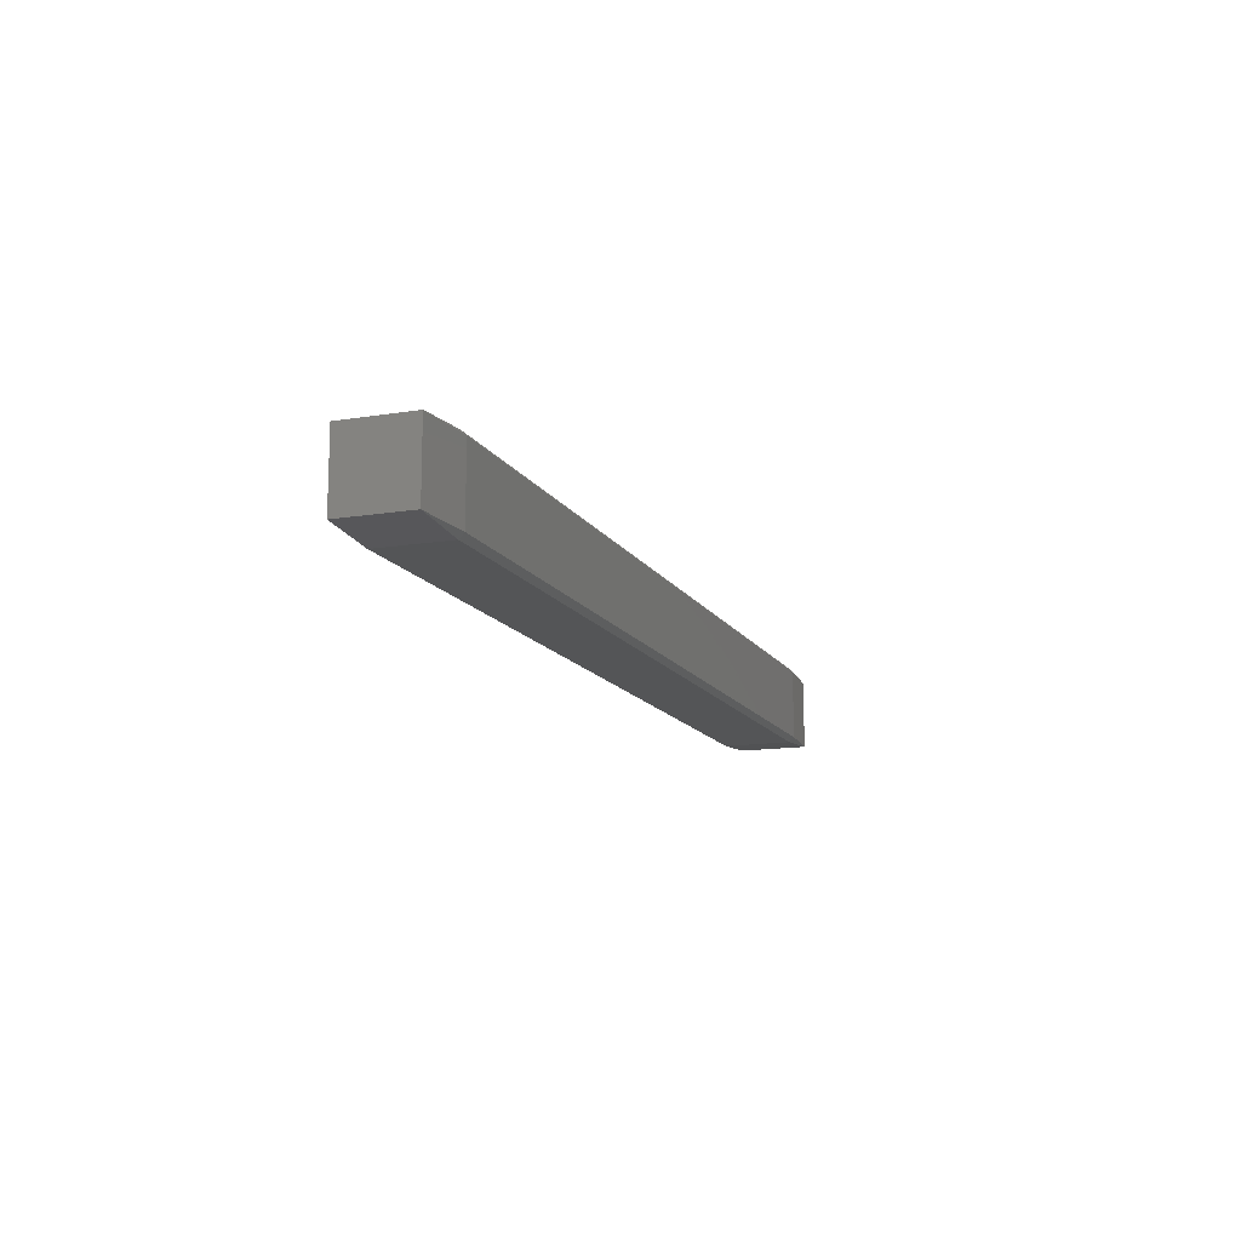
<metadata>
{"format":"stl","ext":"stl","renderer":"f3d","projection":"perspective","resolution":1024,"background":"white","views":[{"elev":-13.5,"azim":-69.8,"up":"+Y"}]}
</metadata>
<code>
# stl→obj: 384 verts, 764 faces
v -0.04667 -0.003889 -0.00445
v -0.04667 -0.00445 -0.003889
v -0.0534 -0.003889 -0.003889
v -0.04667 -0.002778 -0.00445
v -0.0534 -0.002778 -0.003889
v -0.04667 -0.001667 -0.00445
v -0.0534 -0.001667 -0.003889
v -0.04667 -0.0005556 -0.00445
v -0.0534 -0.0005556 -0.003889
v -0.04667 0.0005556 -0.00445
v -0.0534 0.0005556 -0.003889
v -0.04667 0.001667 -0.00445
v -0.0534 0.001667 -0.003889
v -0.04667 0.002778 -0.00445
v -0.0534 0.002778 -0.003889
v -0.04667 0.003889 -0.00445
v -0.0534 0.003889 -0.003889
v -0.04667 0.00445 -0.003889
v -0.03333 -0.003889 -0.00445
v -0.03333 -0.00445 -0.003889
v -0.03333 -0.002778 -0.00445
v -0.03333 -0.001667 -0.00445
v -0.03333 -0.0005556 -0.00445
v -0.03333 0.0005556 -0.00445
v -0.03333 0.001667 -0.00445
v -0.03333 0.002778 -0.00445
v -0.03333 0.003889 -0.00445
v -0.03333 0.00445 -0.003889
v -0.02 -0.003889 -0.00445
v -0.02 -0.00445 -0.003889
v -0.02 -0.002778 -0.00445
v -0.02 -0.001667 -0.00445
v -0.02 -0.0005556 -0.00445
v -0.02 0.0005556 -0.00445
v -0.02 0.001667 -0.00445
v -0.02 0.002778 -0.00445
v -0.02 0.003889 -0.00445
v -0.02 0.00445 -0.003889
v -0.006667 -0.003889 -0.00445
v -0.006667 -0.00445 -0.003889
v -0.006667 -0.002778 -0.00445
v -0.006667 -0.001667 -0.00445
v -0.006667 -0.0005556 -0.00445
v -0.006667 0.0005556 -0.00445
v -0.006667 0.001667 -0.00445
v -0.006667 0.002778 -0.00445
v -0.006667 0.003889 -0.00445
v -0.006667 0.00445 -0.003889
v 0.006667 -0.003889 -0.00445
v 0.006667 -0.00445 -0.003889
v 0.006667 -0.002778 -0.00445
v 0.006667 -0.001667 -0.00445
v 0.006667 -0.0005556 -0.00445
v 0.006667 0.0005556 -0.00445
v 0.006667 0.001667 -0.00445
v 0.006667 0.002778 -0.00445
v 0.006667 0.003889 -0.00445
v 0.006667 0.00445 -0.003889
v 0.02 -0.003889 -0.00445
v 0.02 -0.00445 -0.003889
v 0.02 -0.002778 -0.00445
v 0.02 -0.001667 -0.00445
v 0.02 -0.0005556 -0.00445
v 0.02 0.0005556 -0.00445
v 0.02 0.001667 -0.00445
v 0.02 0.002778 -0.00445
v 0.02 0.003889 -0.00445
v 0.02 0.00445 -0.003889
v 0.03333 -0.003889 -0.00445
v 0.03333 -0.00445 -0.003889
v 0.03333 -0.002778 -0.00445
v 0.03333 -0.001667 -0.00445
v 0.03333 -0.0005556 -0.00445
v 0.03333 0.0005556 -0.00445
v 0.03333 0.001667 -0.00445
v 0.03333 0.002778 -0.00445
v 0.03333 0.003889 -0.00445
v 0.03333 0.00445 -0.003889
v 0.04667 -0.003889 -0.00445
v 0.04667 -0.00445 -0.003889
v 0.04667 -0.002778 -0.00445
v 0.04667 -0.001667 -0.00445
v 0.04667 -0.0005556 -0.00445
v 0.04667 0.0005556 -0.00445
v 0.04667 0.001667 -0.00445
v 0.04667 0.002778 -0.00445
v 0.04667 0.003889 -0.00445
v 0.04667 0.00445 -0.003889
v 0.0534 -0.003889 -0.003889
v 0.0534 -0.002778 -0.003889
v 0.0534 -0.001667 -0.003889
v 0.0534 -0.0005556 -0.003889
v 0.0534 0.0005556 -0.003889
v 0.0534 0.001667 -0.003889
v 0.0534 0.002778 -0.003889
v 0.0534 0.003889 -0.003889
v -0.04667 -0.00445 -0.002778
v -0.0534 -0.003889 -0.002778
v -0.0534 -0.002778 -0.002778
v -0.0534 -0.001667 -0.002778
v -0.0534 -0.0005556 -0.002778
v -0.0534 0.0005556 -0.002778
v -0.0534 0.001667 -0.002778
v -0.0534 0.002778 -0.002778
v -0.0534 0.003889 -0.002778
v -0.04667 0.00445 -0.002778
v -0.03333 -0.00445 -0.002778
v -0.03333 0.00445 -0.002778
v -0.02 -0.00445 -0.002778
v -0.02 0.00445 -0.002778
v -0.006667 -0.00445 -0.002778
v -0.006667 0.00445 -0.002778
v 0.006667 -0.00445 -0.002778
v 0.006667 0.00445 -0.002778
v 0.02 -0.00445 -0.002778
v 0.02 0.00445 -0.002778
v 0.03333 -0.00445 -0.002778
v 0.03333 0.00445 -0.002778
v 0.04667 -0.00445 -0.002778
v 0.04667 0.00445 -0.002778
v 0.0534 -0.003889 -0.002778
v 0.0534 -0.002778 -0.002778
v 0.0534 -0.001667 -0.002778
v 0.0534 -0.0005556 -0.002778
v 0.0534 0.0005556 -0.002778
v 0.0534 0.001667 -0.002778
v 0.0534 0.002778 -0.002778
v 0.0534 0.003889 -0.002778
v -0.04667 -0.00445 -0.001667
v -0.0534 -0.003889 -0.001667
v -0.0534 -0.002778 -0.001667
v -0.0534 -0.001667 -0.001667
v -0.0534 -0.0005556 -0.001667
v -0.0534 0.0005556 -0.001667
v -0.0534 0.001667 -0.001667
v -0.0534 0.002778 -0.001667
v -0.0534 0.003889 -0.001667
v -0.04667 0.00445 -0.001667
v -0.03333 -0.00445 -0.001667
v -0.03333 0.00445 -0.001667
v -0.02 -0.00445 -0.001667
v -0.02 0.00445 -0.001667
v -0.006667 -0.00445 -0.001667
v -0.006667 0.00445 -0.001667
v 0.006667 -0.00445 -0.001667
v 0.006667 0.00445 -0.001667
v 0.02 -0.00445 -0.001667
v 0.02 0.00445 -0.001667
v 0.03333 -0.00445 -0.001667
v 0.03333 0.00445 -0.001667
v 0.04667 -0.00445 -0.001667
v 0.04667 0.00445 -0.001667
v 0.0534 -0.003889 -0.001667
v 0.0534 -0.002778 -0.001667
v 0.0534 -0.001667 -0.001667
v 0.0534 -0.0005556 -0.001667
v 0.0534 0.0005556 -0.001667
v 0.0534 0.001667 -0.001667
v 0.0534 0.002778 -0.001667
v 0.0534 0.003889 -0.001667
v -0.04667 -0.00445 -0.0005556
v -0.0534 -0.003889 -0.0005556
v -0.0534 -0.002778 -0.0005556
v -0.0534 -0.001667 -0.0005556
v -0.0534 -0.0005556 -0.0005556
v -0.0534 0.0005556 -0.0005556
v -0.0534 0.001667 -0.0005556
v -0.0534 0.002778 -0.0005556
v -0.0534 0.003889 -0.0005556
v -0.04667 0.00445 -0.0005556
v -0.03333 -0.00445 -0.0005556
v -0.03333 0.00445 -0.0005556
v -0.02 -0.00445 -0.0005556
v -0.02 0.00445 -0.0005556
v -0.006667 -0.00445 -0.0005556
v -0.006667 0.00445 -0.0005556
v 0.006667 -0.00445 -0.0005556
v 0.006667 0.00445 -0.0005556
v 0.02 -0.00445 -0.0005556
v 0.02 0.00445 -0.0005556
v 0.03333 -0.00445 -0.0005556
v 0.03333 0.00445 -0.0005556
v 0.04667 -0.00445 -0.0005556
v 0.04667 0.00445 -0.0005556
v 0.0534 -0.003889 -0.0005556
v 0.0534 -0.002778 -0.0005556
v 0.0534 -0.001667 -0.0005556
v 0.0534 -0.0005556 -0.0005556
v 0.0534 0.0005556 -0.0005556
v 0.0534 0.001667 -0.0005556
v 0.0534 0.002778 -0.0005556
v 0.0534 0.003889 -0.0005556
v -0.04667 -0.00445 0.0005556
v -0.0534 -0.003889 0.0005556
v -0.0534 -0.002778 0.0005556
v -0.0534 -0.001667 0.0005556
v -0.0534 -0.0005556 0.0005556
v -0.0534 0.0005556 0.0005556
v -0.0534 0.001667 0.0005556
v -0.0534 0.002778 0.0005556
v -0.0534 0.003889 0.0005556
v -0.04667 0.00445 0.0005556
v -0.03333 -0.00445 0.0005556
v -0.03333 0.00445 0.0005556
v -0.02 -0.00445 0.0005556
v -0.02 0.00445 0.0005556
v -0.006667 -0.00445 0.0005556
v -0.006667 0.00445 0.0005556
v 0.006667 -0.00445 0.0005556
v 0.006667 0.00445 0.0005556
v 0.02 -0.00445 0.0005556
v 0.02 0.00445 0.0005556
v 0.03333 -0.00445 0.0005556
v 0.03333 0.00445 0.0005556
v 0.04667 -0.00445 0.0005556
v 0.04667 0.00445 0.0005556
v 0.0534 -0.003889 0.0005556
v 0.0534 -0.002778 0.0005556
v 0.0534 -0.001667 0.0005556
v 0.0534 -0.0005556 0.0005556
v 0.0534 0.0005556 0.0005556
v 0.0534 0.001667 0.0005556
v 0.0534 0.002778 0.0005556
v 0.0534 0.003889 0.0005556
v -0.04667 -0.00445 0.001667
v -0.0534 -0.003889 0.001667
v -0.0534 -0.002778 0.001667
v -0.0534 -0.001667 0.001667
v -0.0534 -0.0005556 0.001667
v -0.0534 0.0005556 0.001667
v -0.0534 0.001667 0.001667
v -0.0534 0.002778 0.001667
v -0.0534 0.003889 0.001667
v -0.04667 0.00445 0.001667
v -0.03333 -0.00445 0.001667
v -0.03333 0.00445 0.001667
v -0.02 -0.00445 0.001667
v -0.02 0.00445 0.001667
v -0.006667 -0.00445 0.001667
v -0.006667 0.00445 0.001667
v 0.006667 -0.00445 0.001667
v 0.006667 0.00445 0.001667
v 0.02 -0.00445 0.001667
v 0.02 0.00445 0.001667
v 0.03333 -0.00445 0.001667
v 0.03333 0.00445 0.001667
v 0.04667 -0.00445 0.001667
v 0.04667 0.00445 0.001667
v 0.0534 -0.003889 0.001667
v 0.0534 -0.002778 0.001667
v 0.0534 -0.001667 0.001667
v 0.0534 -0.0005556 0.001667
v 0.0534 0.0005556 0.001667
v 0.0534 0.001667 0.001667
v 0.0534 0.002778 0.001667
v 0.0534 0.003889 0.001667
v -0.04667 -0.00445 0.002778
v -0.0534 -0.003889 0.002778
v -0.0534 -0.002778 0.002778
v -0.0534 -0.001667 0.002778
v -0.0534 -0.0005556 0.002778
v -0.0534 0.0005556 0.002778
v -0.0534 0.001667 0.002778
v -0.0534 0.002778 0.002778
v -0.0534 0.003889 0.002778
v -0.04667 0.00445 0.002778
v -0.03333 -0.00445 0.002778
v -0.03333 0.00445 0.002778
v -0.02 -0.00445 0.002778
v -0.02 0.00445 0.002778
v -0.006667 -0.00445 0.002778
v -0.006667 0.00445 0.002778
v 0.006667 -0.00445 0.002778
v 0.006667 0.00445 0.002778
v 0.02 -0.00445 0.002778
v 0.02 0.00445 0.002778
v 0.03333 -0.00445 0.002778
v 0.03333 0.00445 0.002778
v 0.04667 -0.00445 0.002778
v 0.04667 0.00445 0.002778
v 0.0534 -0.003889 0.002778
v 0.0534 -0.002778 0.002778
v 0.0534 -0.001667 0.002778
v 0.0534 -0.0005556 0.002778
v 0.0534 0.0005556 0.002778
v 0.0534 0.001667 0.002778
v 0.0534 0.002778 0.002778
v 0.0534 0.003889 0.002778
v -0.04667 -0.00445 0.003889
v -0.0534 -0.003889 0.003889
v -0.0534 -0.002778 0.003889
v -0.0534 -0.001667 0.003889
v -0.0534 -0.0005556 0.003889
v -0.0534 0.0005556 0.003889
v -0.0534 0.001667 0.003889
v -0.0534 0.002778 0.003889
v -0.0534 0.003889 0.003889
v -0.04667 0.00445 0.003889
v -0.03333 -0.00445 0.003889
v -0.03333 0.00445 0.003889
v -0.02 -0.00445 0.003889
v -0.02 0.00445 0.003889
v -0.006667 -0.00445 0.003889
v -0.006667 0.00445 0.003889
v 0.006667 -0.00445 0.003889
v 0.006667 0.00445 0.003889
v 0.02 -0.00445 0.003889
v 0.02 0.00445 0.003889
v 0.03333 -0.00445 0.003889
v 0.03333 0.00445 0.003889
v 0.04667 -0.00445 0.003889
v 0.04667 0.00445 0.003889
v 0.0534 -0.003889 0.003889
v 0.0534 -0.002778 0.003889
v 0.0534 -0.001667 0.003889
v 0.0534 -0.0005556 0.003889
v 0.0534 0.0005556 0.003889
v 0.0534 0.001667 0.003889
v 0.0534 0.002778 0.003889
v 0.0534 0.003889 0.003889
v -0.04667 -0.003889 0.00445
v -0.04667 -0.002778 0.00445
v -0.04667 -0.001667 0.00445
v -0.04667 -0.0005556 0.00445
v -0.04667 0.0005556 0.00445
v -0.04667 0.001667 0.00445
v -0.04667 0.002778 0.00445
v -0.04667 0.003889 0.00445
v -0.03333 -0.003889 0.00445
v -0.03333 -0.002778 0.00445
v -0.03333 -0.001667 0.00445
v -0.03333 -0.0005556 0.00445
v -0.03333 0.0005556 0.00445
v -0.03333 0.001667 0.00445
v -0.03333 0.002778 0.00445
v -0.03333 0.003889 0.00445
v -0.02 -0.003889 0.00445
v -0.02 -0.002778 0.00445
v -0.02 -0.001667 0.00445
v -0.02 -0.0005556 0.00445
v -0.02 0.0005556 0.00445
v -0.02 0.001667 0.00445
v -0.02 0.002778 0.00445
v -0.02 0.003889 0.00445
v -0.006667 -0.003889 0.00445
v -0.006667 -0.002778 0.00445
v -0.006667 -0.001667 0.00445
v -0.006667 -0.0005556 0.00445
v -0.006667 0.0005556 0.00445
v -0.006667 0.001667 0.00445
v -0.006667 0.002778 0.00445
v -0.006667 0.003889 0.00445
v 0.006667 -0.003889 0.00445
v 0.006667 -0.002778 0.00445
v 0.006667 -0.001667 0.00445
v 0.006667 -0.0005556 0.00445
v 0.006667 0.0005556 0.00445
v 0.006667 0.001667 0.00445
v 0.006667 0.002778 0.00445
v 0.006667 0.003889 0.00445
v 0.02 -0.003889 0.00445
v 0.02 -0.002778 0.00445
v 0.02 -0.001667 0.00445
v 0.02 -0.0005556 0.00445
v 0.02 0.0005556 0.00445
v 0.02 0.001667 0.00445
v 0.02 0.002778 0.00445
v 0.02 0.003889 0.00445
v 0.03333 -0.003889 0.00445
v 0.03333 -0.002778 0.00445
v 0.03333 -0.001667 0.00445
v 0.03333 -0.0005556 0.00445
v 0.03333 0.0005556 0.00445
v 0.03333 0.001667 0.00445
v 0.03333 0.002778 0.00445
v 0.03333 0.003889 0.00445
v 0.04667 -0.003889 0.00445
v 0.04667 -0.002778 0.00445
v 0.04667 -0.001667 0.00445
v 0.04667 -0.0005556 0.00445
v 0.04667 0.0005556 0.00445
v 0.04667 0.001667 0.00445
v 0.04667 0.002778 0.00445
v 0.04667 0.003889 0.00445
f 1 2 3
f 1 3 4
f 4 3 5
f 4 5 6
f 6 5 7
f 6 7 8
f 8 7 9
f 8 9 10
f 10 9 11
f 10 11 12
f 12 11 13
f 12 13 14
f 14 13 15
f 14 15 16
f 16 15 17
f 16 17 18
f 1 19 2
f 2 19 20
f 1 4 19
f 19 4 21
f 4 6 21
f 21 6 22
f 6 8 22
f 22 8 23
f 8 10 23
f 23 10 24
f 10 12 24
f 24 12 25
f 12 14 25
f 25 14 26
f 14 16 26
f 26 16 27
f 16 18 27
f 27 18 28
f 19 29 20
f 20 29 30
f 19 21 29
f 29 21 31
f 21 22 31
f 31 22 32
f 22 23 32
f 32 23 33
f 23 24 33
f 33 24 34
f 24 25 34
f 34 25 35
f 25 26 35
f 35 26 36
f 26 27 36
f 36 27 37
f 27 28 37
f 37 28 38
f 29 39 30
f 30 39 40
f 29 31 39
f 39 31 41
f 31 32 41
f 41 32 42
f 32 33 42
f 42 33 43
f 33 34 43
f 43 34 44
f 34 35 44
f 44 35 45
f 35 36 45
f 45 36 46
f 36 37 46
f 46 37 47
f 37 38 47
f 47 38 48
f 39 49 40
f 40 49 50
f 39 41 49
f 49 41 51
f 41 42 51
f 51 42 52
f 42 43 52
f 52 43 53
f 43 44 53
f 53 44 54
f 44 45 54
f 54 45 55
f 45 46 55
f 55 46 56
f 46 47 56
f 56 47 57
f 47 48 57
f 57 48 58
f 49 59 50
f 50 59 60
f 49 51 59
f 59 51 61
f 51 52 61
f 61 52 62
f 52 53 62
f 62 53 63
f 53 54 63
f 63 54 64
f 54 55 64
f 64 55 65
f 55 56 65
f 65 56 66
f 56 57 66
f 66 57 67
f 57 58 67
f 67 58 68
f 59 69 60
f 60 69 70
f 59 61 69
f 69 61 71
f 61 62 71
f 71 62 72
f 62 63 72
f 72 63 73
f 63 64 73
f 73 64 74
f 64 65 74
f 74 65 75
f 65 66 75
f 75 66 76
f 66 67 76
f 76 67 77
f 67 68 77
f 77 68 78
f 69 79 70
f 70 79 80
f 69 71 79
f 79 71 81
f 71 72 81
f 81 72 82
f 72 73 82
f 82 73 83
f 73 74 83
f 83 74 84
f 74 75 84
f 84 75 85
f 75 76 85
f 85 76 86
f 76 77 86
f 86 77 87
f 77 78 87
f 87 78 88
f 79 89 80
f 79 81 89
f 89 81 90
f 81 82 90
f 90 82 91
f 82 83 91
f 91 83 92
f 83 84 92
f 92 84 93
f 84 85 93
f 93 85 94
f 85 86 94
f 94 86 95
f 86 87 95
f 95 87 96
f 87 88 96
f 2 97 3
f 3 97 98
f 3 98 5
f 5 98 99
f 5 99 7
f 7 99 100
f 7 100 9
f 9 100 101
f 9 101 11
f 11 101 102
f 11 102 13
f 13 102 103
f 13 103 15
f 15 103 104
f 15 104 17
f 17 104 105
f 17 105 18
f 18 105 106
f 20 107 2
f 2 107 97
f 28 18 108
f 108 18 106
f 30 109 20
f 20 109 107
f 38 28 110
f 110 28 108
f 40 111 30
f 30 111 109
f 48 38 112
f 112 38 110
f 50 113 40
f 40 113 111
f 58 48 114
f 114 48 112
f 60 115 50
f 50 115 113
f 68 58 116
f 116 58 114
f 70 117 60
f 60 117 115
f 78 68 118
f 118 68 116
f 80 119 70
f 70 119 117
f 88 78 120
f 120 78 118
f 80 89 119
f 119 89 121
f 89 90 121
f 121 90 122
f 90 91 122
f 122 91 123
f 91 92 123
f 123 92 124
f 92 93 124
f 124 93 125
f 93 94 125
f 125 94 126
f 94 95 126
f 126 95 127
f 95 96 127
f 127 96 128
f 96 88 128
f 128 88 120
f 97 129 98
f 98 129 130
f 98 130 99
f 99 130 131
f 99 131 100
f 100 131 132
f 100 132 101
f 101 132 133
f 101 133 102
f 102 133 134
f 102 134 103
f 103 134 135
f 103 135 104
f 104 135 136
f 104 136 105
f 105 136 137
f 105 137 106
f 106 137 138
f 107 139 97
f 97 139 129
f 108 106 140
f 140 106 138
f 109 141 107
f 107 141 139
f 110 108 142
f 142 108 140
f 111 143 109
f 109 143 141
f 112 110 144
f 144 110 142
f 113 145 111
f 111 145 143
f 114 112 146
f 146 112 144
f 115 147 113
f 113 147 145
f 116 114 148
f 148 114 146
f 117 149 115
f 115 149 147
f 118 116 150
f 150 116 148
f 119 151 117
f 117 151 149
f 120 118 152
f 152 118 150
f 119 121 151
f 151 121 153
f 121 122 153
f 153 122 154
f 122 123 154
f 154 123 155
f 123 124 155
f 155 124 156
f 124 125 156
f 156 125 157
f 125 126 157
f 157 126 158
f 126 127 158
f 158 127 159
f 127 128 159
f 159 128 160
f 128 120 160
f 160 120 152
f 129 161 130
f 130 161 162
f 130 162 131
f 131 162 163
f 131 163 132
f 132 163 164
f 132 164 133
f 133 164 165
f 133 165 134
f 134 165 166
f 134 166 135
f 135 166 167
f 135 167 136
f 136 167 168
f 136 168 137
f 137 168 169
f 137 169 138
f 138 169 170
f 139 171 129
f 129 171 161
f 140 138 172
f 172 138 170
f 141 173 139
f 139 173 171
f 142 140 174
f 174 140 172
f 143 175 141
f 141 175 173
f 144 142 176
f 176 142 174
f 145 177 143
f 143 177 175
f 146 144 178
f 178 144 176
f 147 179 145
f 145 179 177
f 148 146 180
f 180 146 178
f 149 181 147
f 147 181 179
f 150 148 182
f 182 148 180
f 151 183 149
f 149 183 181
f 152 150 184
f 184 150 182
f 151 153 183
f 183 153 185
f 153 154 185
f 185 154 186
f 154 155 186
f 186 155 187
f 155 156 187
f 187 156 188
f 156 157 188
f 188 157 189
f 157 158 189
f 189 158 190
f 158 159 190
f 190 159 191
f 159 160 191
f 191 160 192
f 160 152 192
f 192 152 184
f 161 193 162
f 162 193 194
f 162 194 163
f 163 194 195
f 163 195 164
f 164 195 196
f 164 196 165
f 165 196 197
f 165 197 166
f 166 197 198
f 166 198 167
f 167 198 199
f 167 199 168
f 168 199 200
f 168 200 169
f 169 200 201
f 169 201 170
f 170 201 202
f 171 203 161
f 161 203 193
f 172 170 204
f 204 170 202
f 173 205 171
f 171 205 203
f 174 172 206
f 206 172 204
f 175 207 173
f 173 207 205
f 176 174 208
f 208 174 206
f 177 209 175
f 175 209 207
f 178 176 210
f 210 176 208
f 179 211 177
f 177 211 209
f 180 178 212
f 212 178 210
f 181 213 179
f 179 213 211
f 182 180 214
f 214 180 212
f 183 215 181
f 181 215 213
f 184 182 216
f 216 182 214
f 183 185 215
f 215 185 217
f 185 186 217
f 217 186 218
f 186 187 218
f 218 187 219
f 187 188 219
f 219 188 220
f 188 189 220
f 220 189 221
f 189 190 221
f 221 190 222
f 190 191 222
f 222 191 223
f 191 192 223
f 223 192 224
f 192 184 224
f 224 184 216
f 193 225 194
f 194 225 226
f 194 226 195
f 195 226 227
f 195 227 196
f 196 227 228
f 196 228 197
f 197 228 229
f 197 229 198
f 198 229 230
f 198 230 199
f 199 230 231
f 199 231 200
f 200 231 232
f 200 232 201
f 201 232 233
f 201 233 202
f 202 233 234
f 203 235 193
f 193 235 225
f 204 202 236
f 236 202 234
f 205 237 203
f 203 237 235
f 206 204 238
f 238 204 236
f 207 239 205
f 205 239 237
f 208 206 240
f 240 206 238
f 209 241 207
f 207 241 239
f 210 208 242
f 242 208 240
f 211 243 209
f 209 243 241
f 212 210 244
f 244 210 242
f 213 245 211
f 211 245 243
f 214 212 246
f 246 212 244
f 215 247 213
f 213 247 245
f 216 214 248
f 248 214 246
f 215 217 247
f 247 217 249
f 217 218 249
f 249 218 250
f 218 219 250
f 250 219 251
f 219 220 251
f 251 220 252
f 220 221 252
f 252 221 253
f 221 222 253
f 253 222 254
f 222 223 254
f 254 223 255
f 223 224 255
f 255 224 256
f 224 216 256
f 256 216 248
f 225 257 226
f 226 257 258
f 226 258 227
f 227 258 259
f 227 259 228
f 228 259 260
f 228 260 229
f 229 260 261
f 229 261 230
f 230 261 262
f 230 262 231
f 231 262 263
f 231 263 232
f 232 263 264
f 232 264 233
f 233 264 265
f 233 265 234
f 234 265 266
f 235 267 225
f 225 267 257
f 236 234 268
f 268 234 266
f 237 269 235
f 235 269 267
f 238 236 270
f 270 236 268
f 239 271 237
f 237 271 269
f 240 238 272
f 272 238 270
f 241 273 239
f 239 273 271
f 242 240 274
f 274 240 272
f 243 275 241
f 241 275 273
f 244 242 276
f 276 242 274
f 245 277 243
f 243 277 275
f 246 244 278
f 278 244 276
f 247 279 245
f 245 279 277
f 248 246 280
f 280 246 278
f 247 249 279
f 279 249 281
f 249 250 281
f 281 250 282
f 250 251 282
f 282 251 283
f 251 252 283
f 283 252 284
f 252 253 284
f 284 253 285
f 253 254 285
f 285 254 286
f 254 255 286
f 286 255 287
f 255 256 287
f 287 256 288
f 256 248 288
f 288 248 280
f 257 289 258
f 258 289 290
f 258 290 259
f 259 290 291
f 259 291 260
f 260 291 292
f 260 292 261
f 261 292 293
f 261 293 262
f 262 293 294
f 262 294 263
f 263 294 295
f 263 295 264
f 264 295 296
f 264 296 265
f 265 296 297
f 265 297 266
f 266 297 298
f 267 299 257
f 257 299 289
f 268 266 300
f 300 266 298
f 269 301 267
f 267 301 299
f 270 268 302
f 302 268 300
f 271 303 269
f 269 303 301
f 272 270 304
f 304 270 302
f 273 305 271
f 271 305 303
f 274 272 306
f 306 272 304
f 275 307 273
f 273 307 305
f 276 274 308
f 308 274 306
f 277 309 275
f 275 309 307
f 278 276 310
f 310 276 308
f 279 311 277
f 277 311 309
f 280 278 312
f 312 278 310
f 279 281 311
f 311 281 313
f 281 282 313
f 313 282 314
f 282 283 314
f 314 283 315
f 283 284 315
f 315 284 316
f 284 285 316
f 316 285 317
f 285 286 317
f 317 286 318
f 286 287 318
f 318 287 319
f 287 288 319
f 319 288 320
f 288 280 320
f 320 280 312
f 289 321 290
f 290 321 291
f 291 321 322
f 291 322 292
f 292 322 323
f 292 323 293
f 293 323 324
f 293 324 294
f 294 324 325
f 294 325 295
f 295 325 326
f 295 326 296
f 296 326 327
f 296 327 297
f 297 327 328
f 297 328 298
f 299 329 289
f 289 329 321
f 321 329 322
f 322 329 330
f 322 330 323
f 323 330 331
f 323 331 324
f 324 331 332
f 324 332 325
f 325 332 333
f 325 333 326
f 326 333 334
f 326 334 327
f 327 334 335
f 327 335 328
f 328 335 336
f 300 298 336
f 336 298 328
f 301 337 299
f 299 337 329
f 329 337 330
f 330 337 338
f 330 338 331
f 331 338 339
f 331 339 332
f 332 339 340
f 332 340 333
f 333 340 341
f 333 341 334
f 334 341 342
f 334 342 335
f 335 342 343
f 335 343 336
f 336 343 344
f 302 300 344
f 344 300 336
f 303 345 301
f 301 345 337
f 337 345 338
f 338 345 346
f 338 346 339
f 339 346 347
f 339 347 340
f 340 347 348
f 340 348 341
f 341 348 349
f 341 349 342
f 342 349 350
f 342 350 343
f 343 350 351
f 343 351 344
f 344 351 352
f 304 302 352
f 352 302 344
f 305 353 303
f 303 353 345
f 345 353 346
f 346 353 354
f 346 354 347
f 347 354 355
f 347 355 348
f 348 355 356
f 348 356 349
f 349 356 357
f 349 357 350
f 350 357 358
f 350 358 351
f 351 358 359
f 351 359 352
f 352 359 360
f 306 304 360
f 360 304 352
f 307 361 305
f 305 361 353
f 353 361 354
f 354 361 362
f 354 362 355
f 355 362 363
f 355 363 356
f 356 363 364
f 356 364 357
f 357 364 365
f 357 365 358
f 358 365 366
f 358 366 359
f 359 366 367
f 359 367 360
f 360 367 368
f 308 306 368
f 368 306 360
f 309 369 307
f 307 369 361
f 361 369 362
f 362 369 370
f 362 370 363
f 363 370 371
f 363 371 364
f 364 371 372
f 364 372 365
f 365 372 373
f 365 373 366
f 366 373 374
f 366 374 367
f 367 374 375
f 367 375 368
f 368 375 376
f 310 308 376
f 376 308 368
f 311 377 309
f 309 377 369
f 369 377 370
f 370 377 378
f 370 378 371
f 371 378 379
f 371 379 372
f 372 379 380
f 372 380 373
f 373 380 381
f 373 381 374
f 374 381 382
f 374 382 375
f 375 382 383
f 375 383 376
f 376 383 384
f 312 310 384
f 384 310 376
f 311 313 377
f 313 314 377
f 377 314 378
f 314 315 378
f 378 315 379
f 315 316 379
f 379 316 380
f 316 317 380
f 380 317 381
f 317 318 381
f 381 318 382
f 318 319 382
f 382 319 383
f 319 320 383
f 383 320 384
f 320 312 384

</code>
